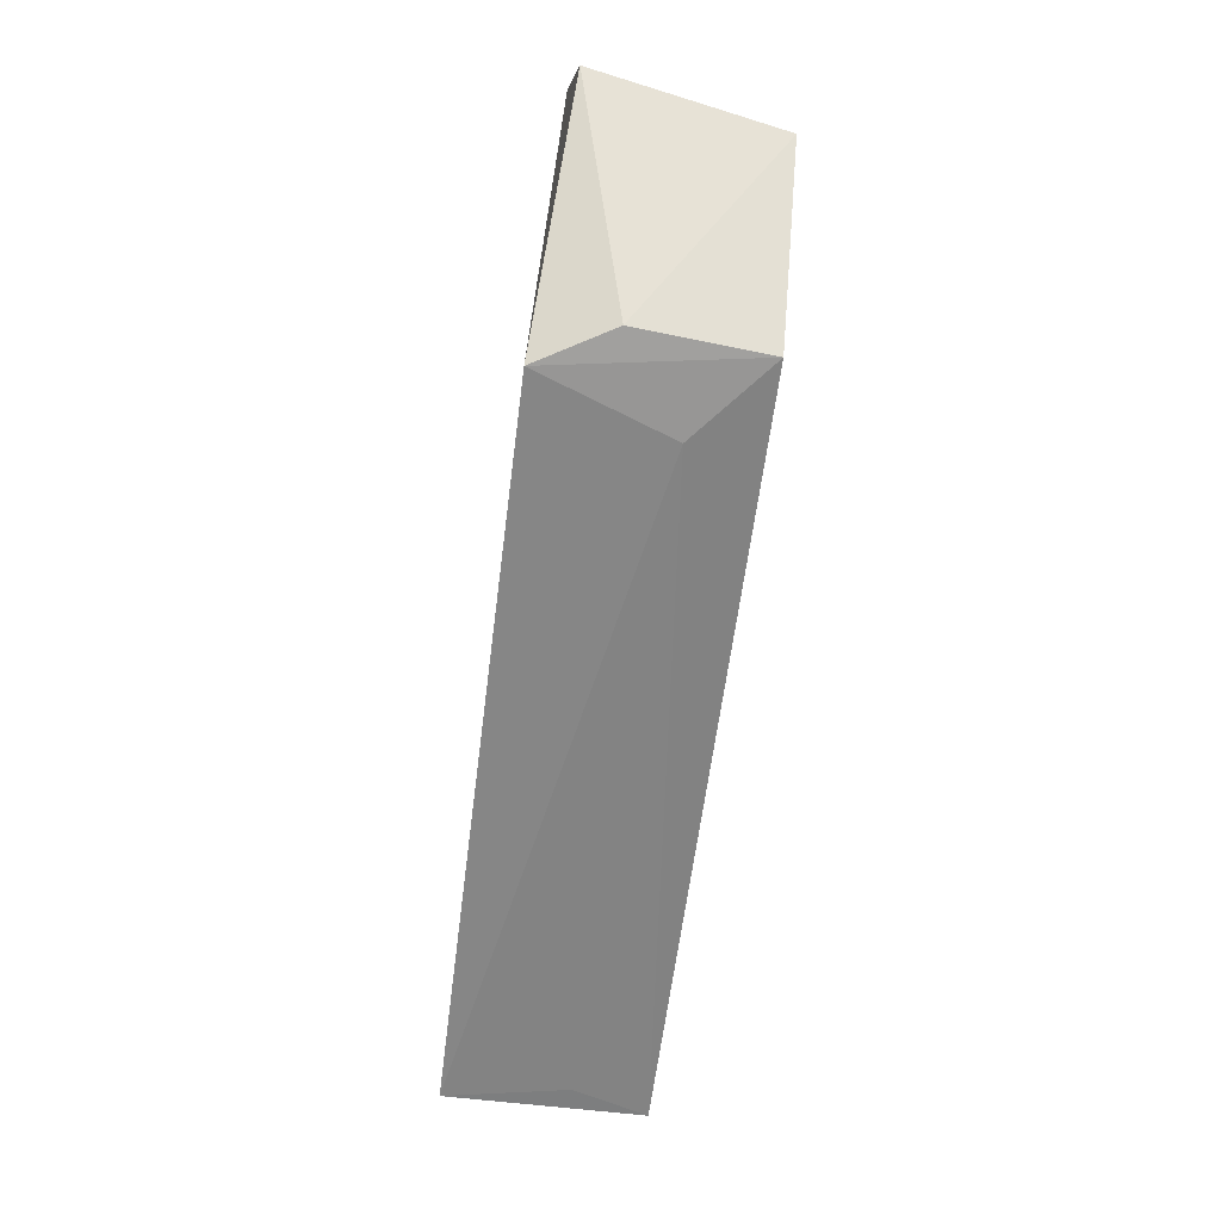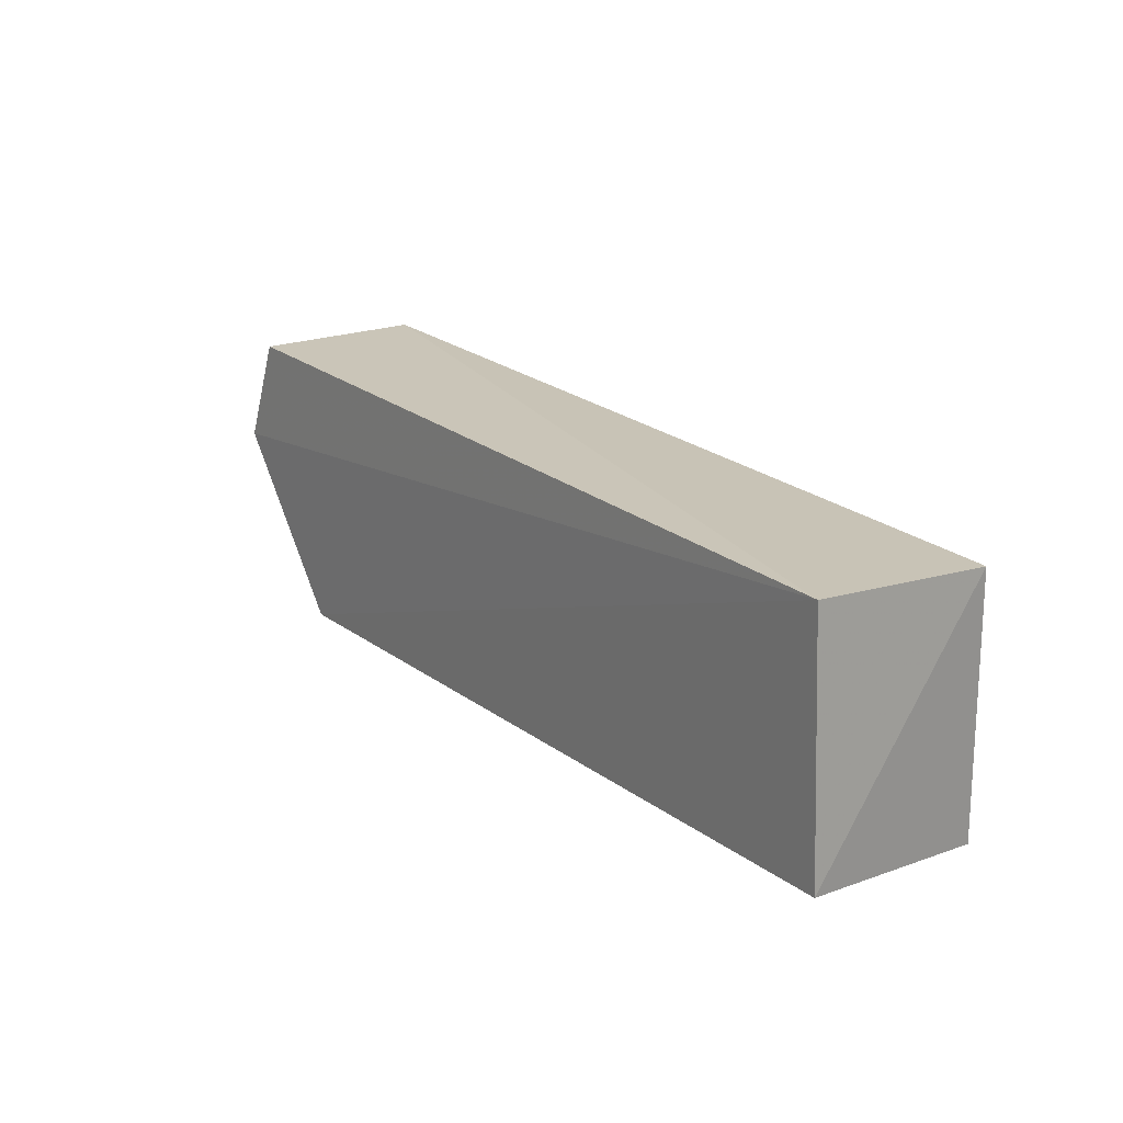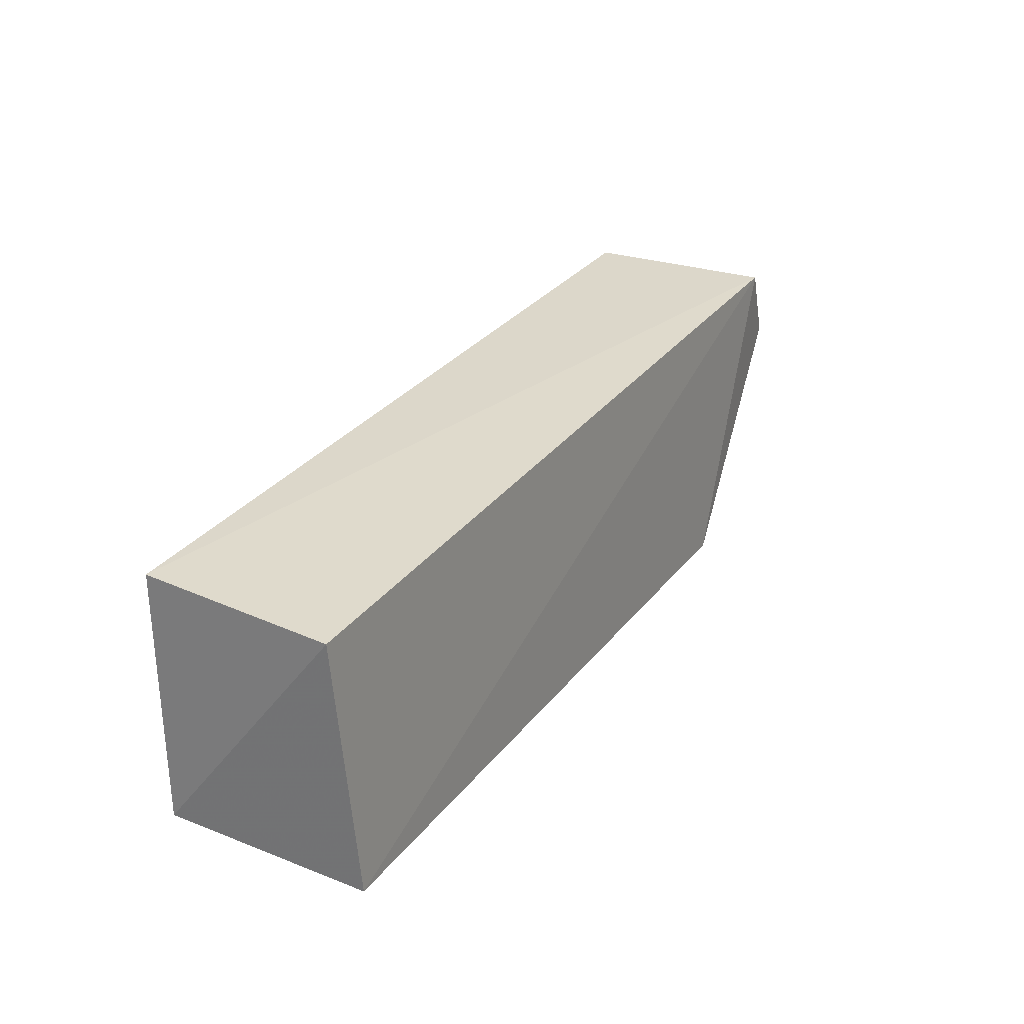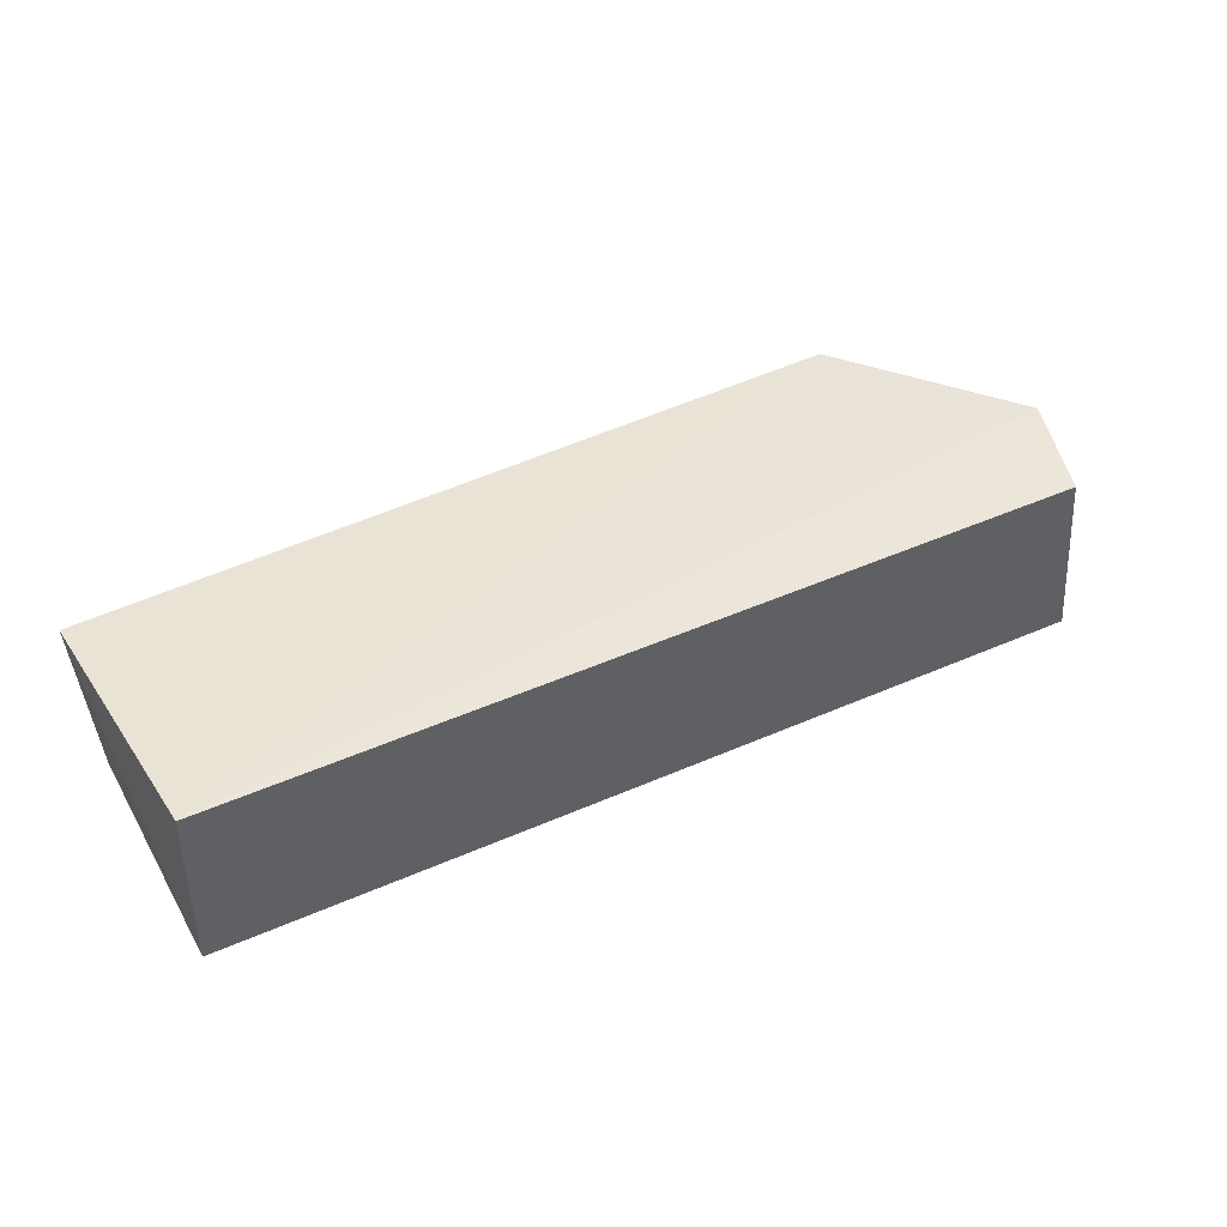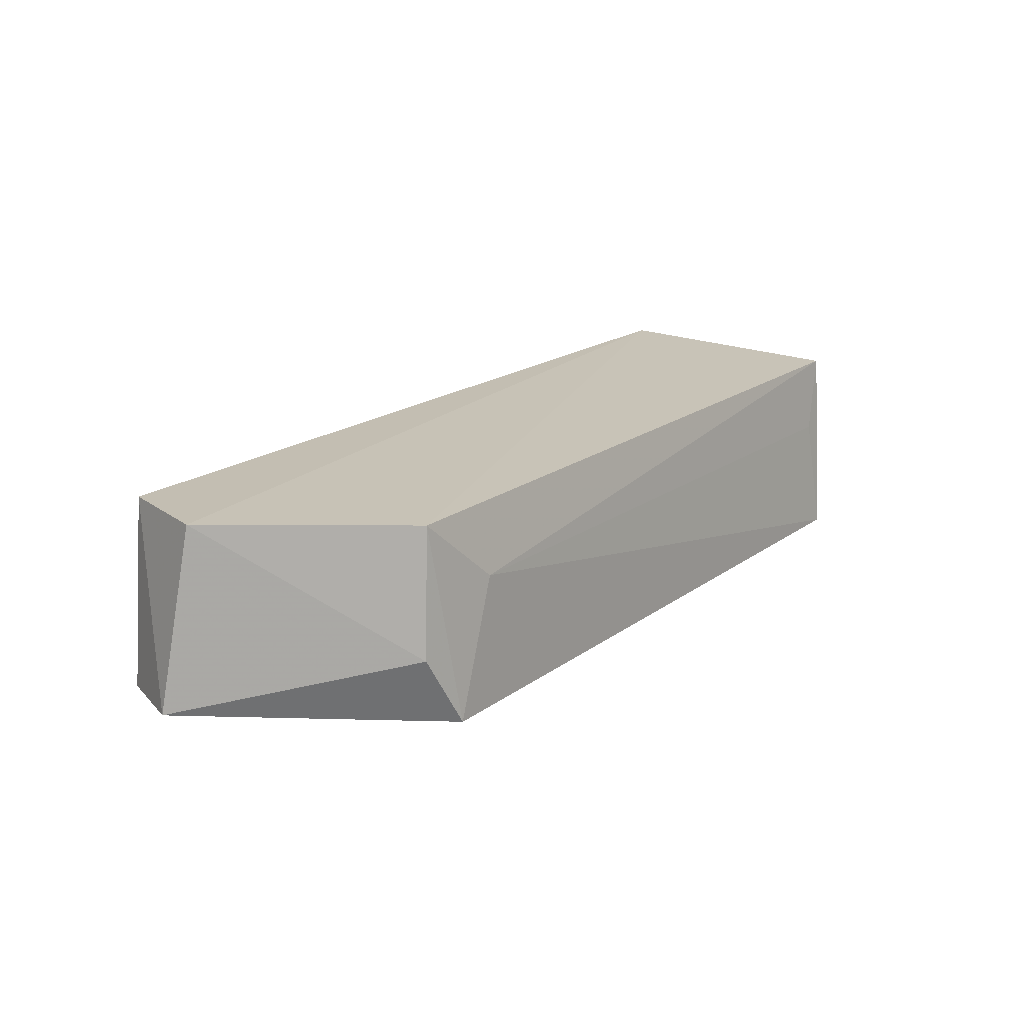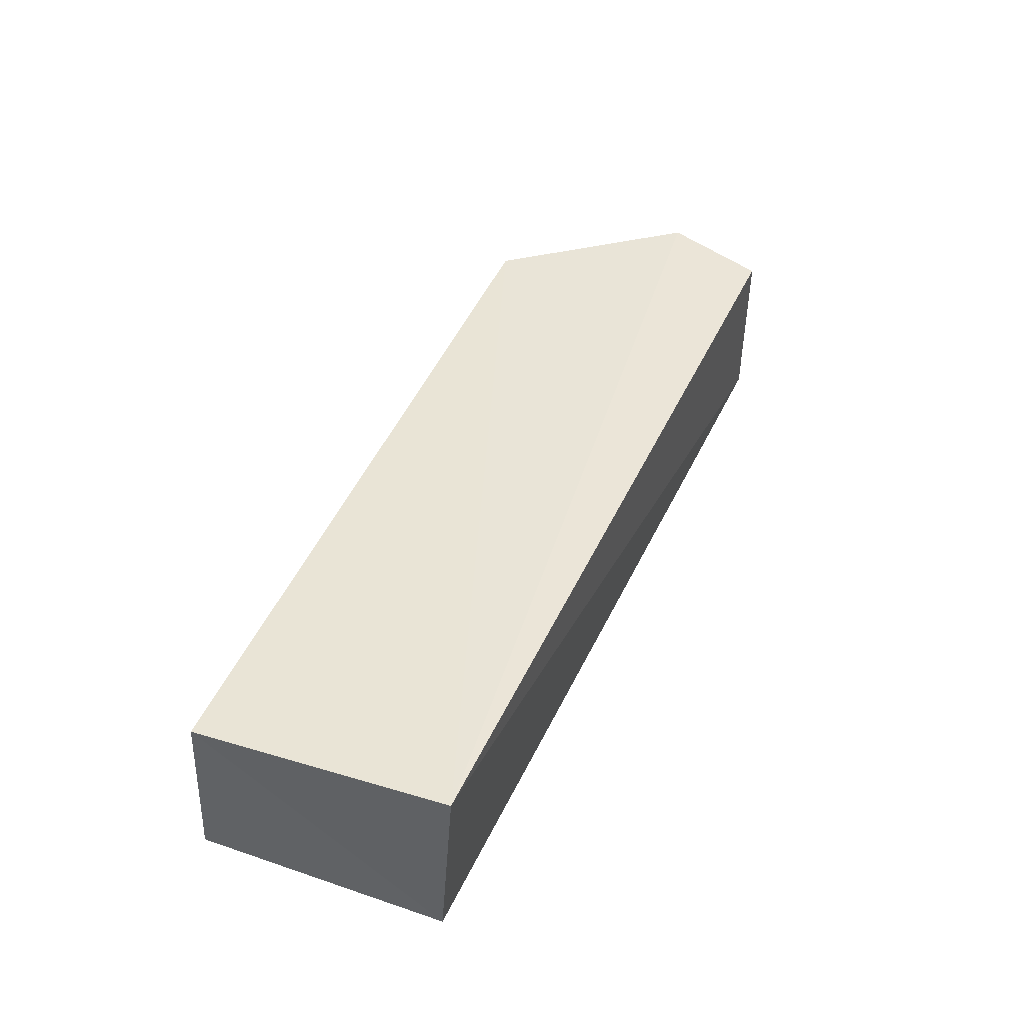
<metadata>
{"format":"obj","ext":"obj","renderer":"f3d","projection":"perspective","resolution":1024,"background":"white","views":[{"elev":-61.8,"azim":82.4,"up":"+Z"},{"elev":19.6,"azim":-126.9,"up":"+Z"},{"elev":27.8,"azim":-60.6,"up":"+Z"},{"elev":44.1,"azim":-30.2,"up":"+Y"},{"elev":18.4,"azim":126.0,"up":"+Y"},{"elev":44.1,"azim":-68.7,"up":"+Y"}]}
</metadata>
<code>
v 0.02209 0.00172 0.01948
v 0.02602 -0.00896 0.01436
v 0.01674 0.001843 0.002906
v -0.02904 0.002026 0.002828
v -0.02873 -0.008704 0.01697
v -0.02803 -0.00974 0.001532
v -0.02875 0.002427 0.01778
v 0.02438 0.001918 0.01327
v 0.02349 -0.009354 0.01914
v 0.01517 -0.01001 0.001802
v 0.0122 -0.002192 0.002079
v 0.01746 -0.005732 0.002512
v -0.02727 -0.002505 0.002278
f 6 5 4
f 7 3 4
f 7 4 5
f 8 1 2
f 8 7 1
f 8 3 7
f 9 2 1
f 9 7 5
f 9 1 7
f 9 5 6
f 10 9 6
f 10 2 9
f 11 4 3
f 11 10 6
f 11 3 10
f 12 8 2
f 12 3 8
f 12 10 3
f 12 2 10
f 13 11 6
f 13 6 4
f 13 4 11

</code>
